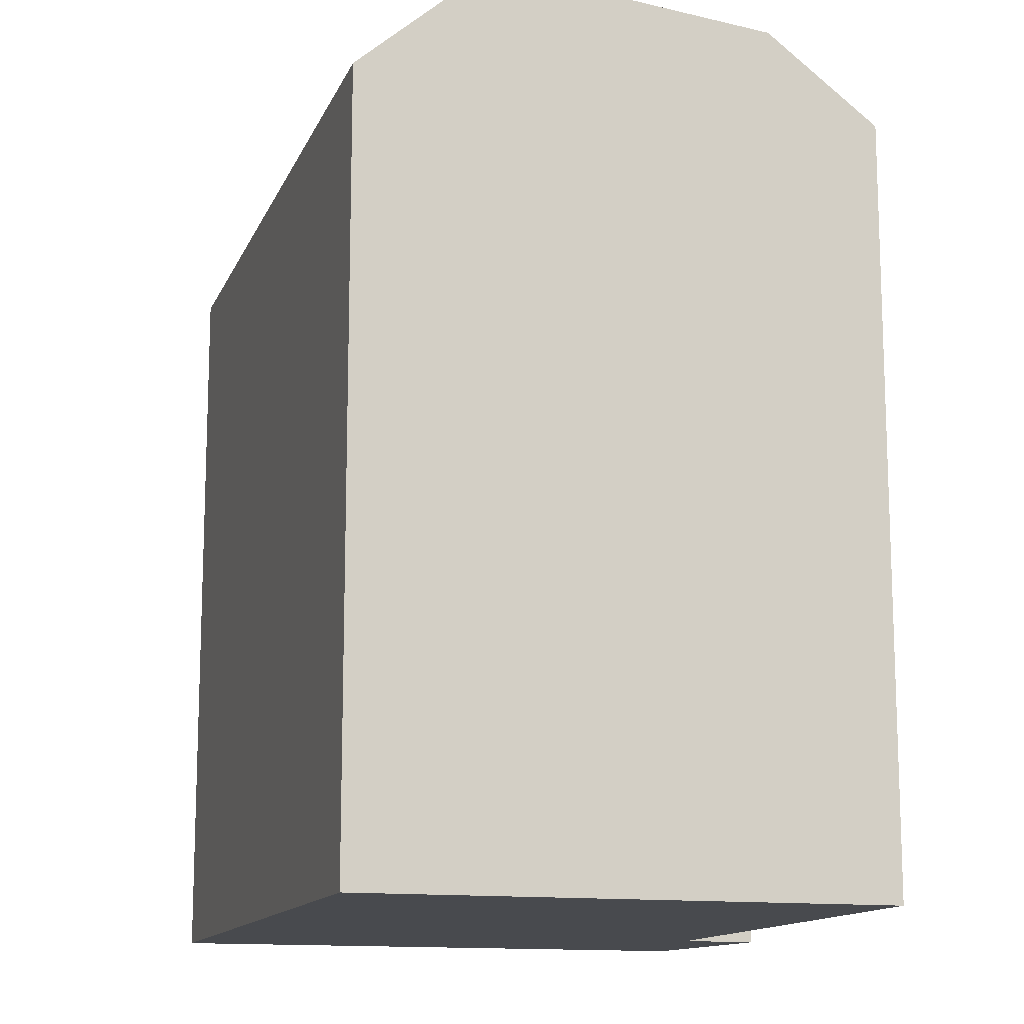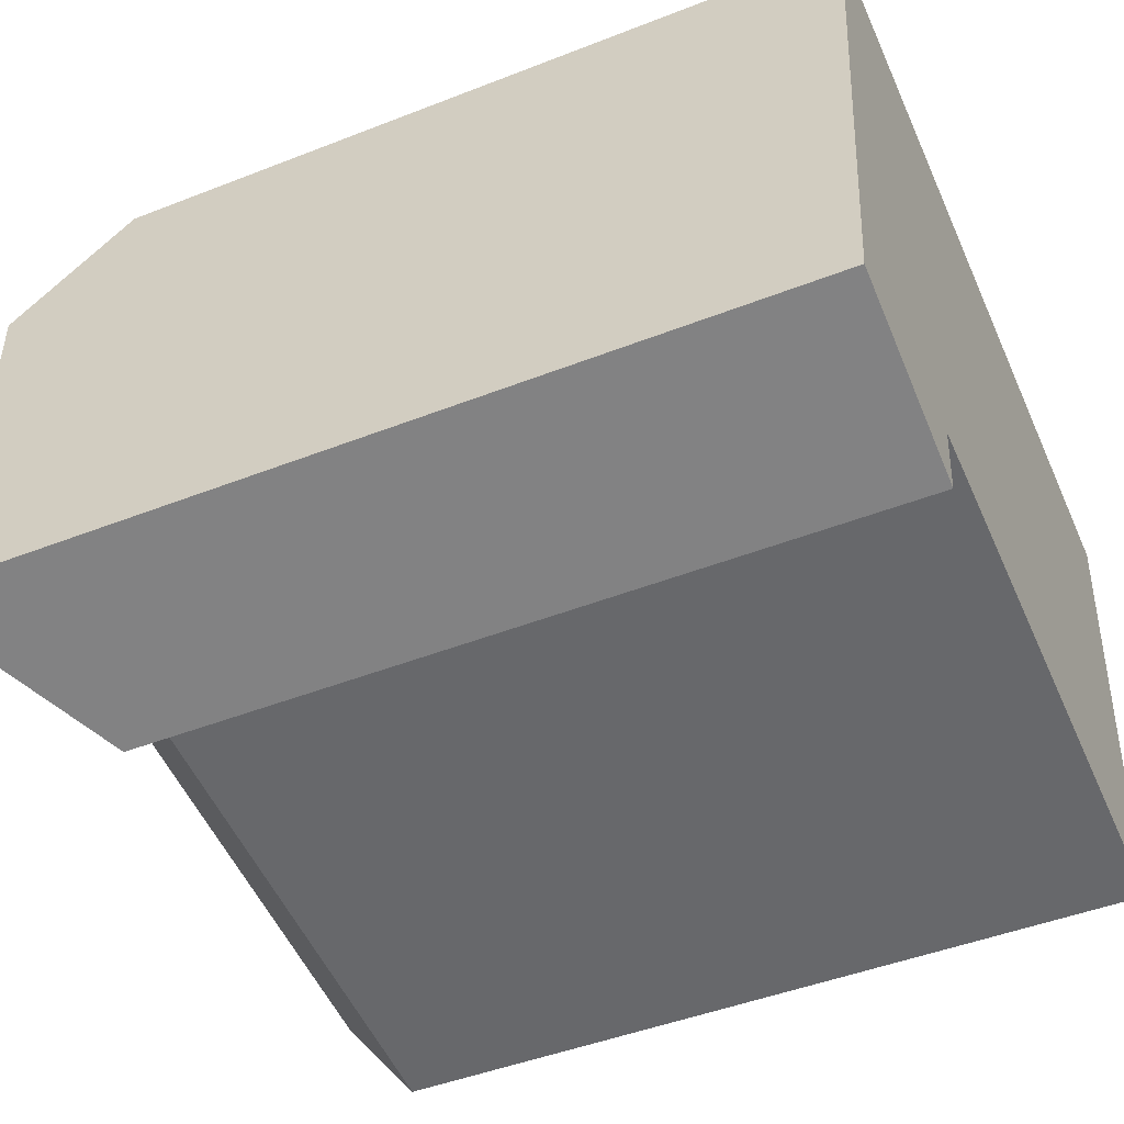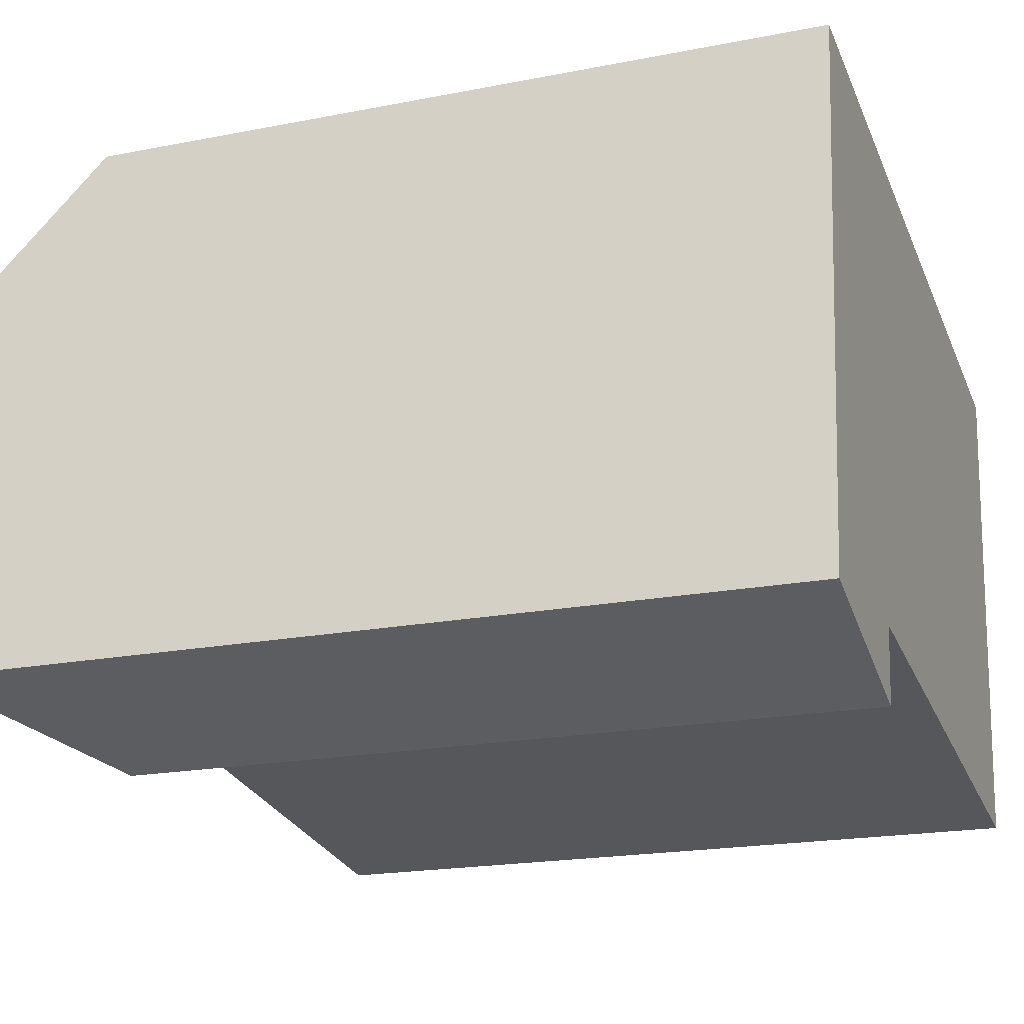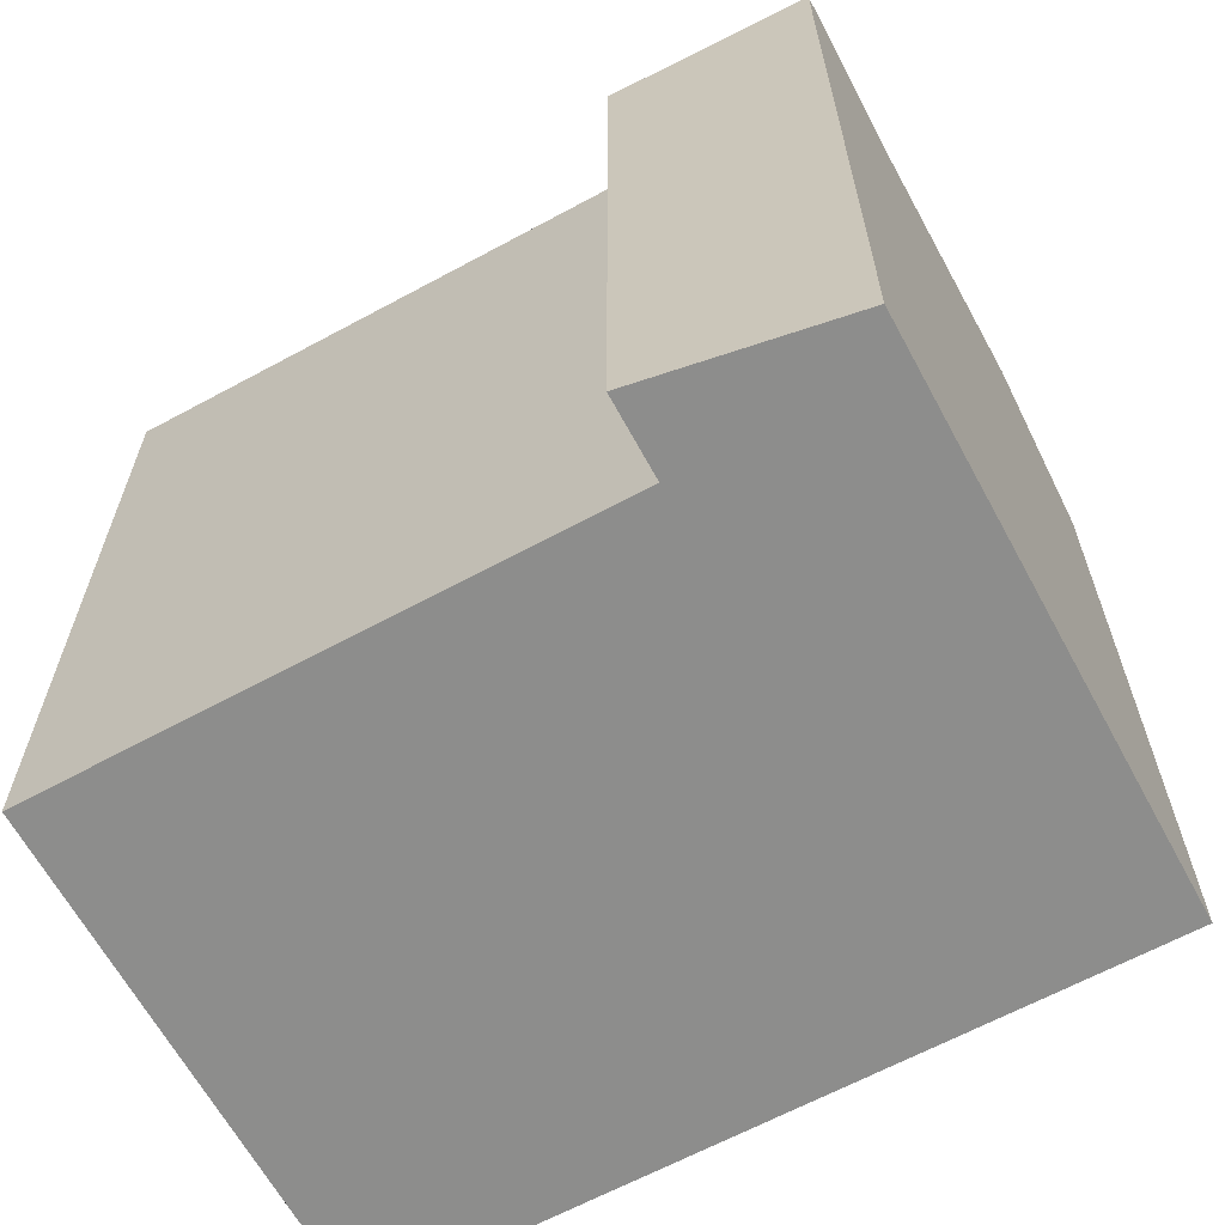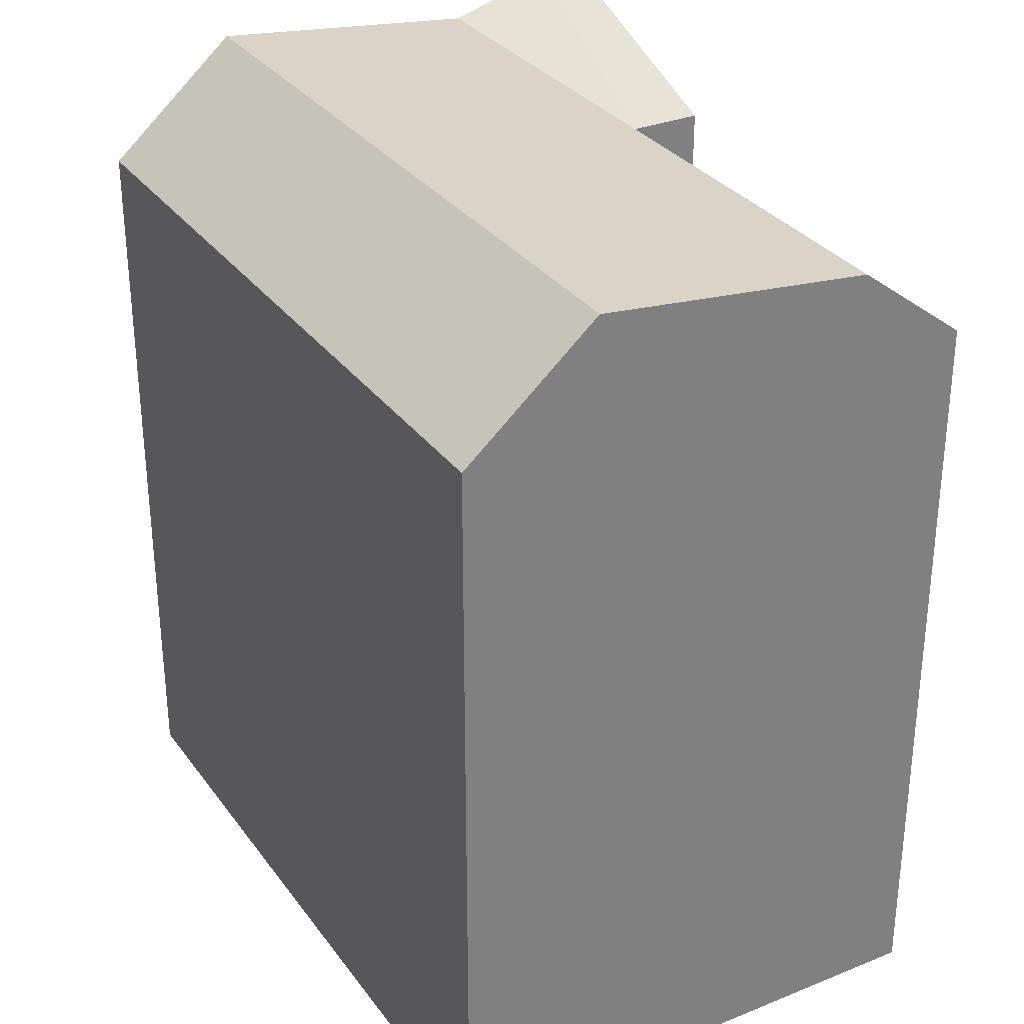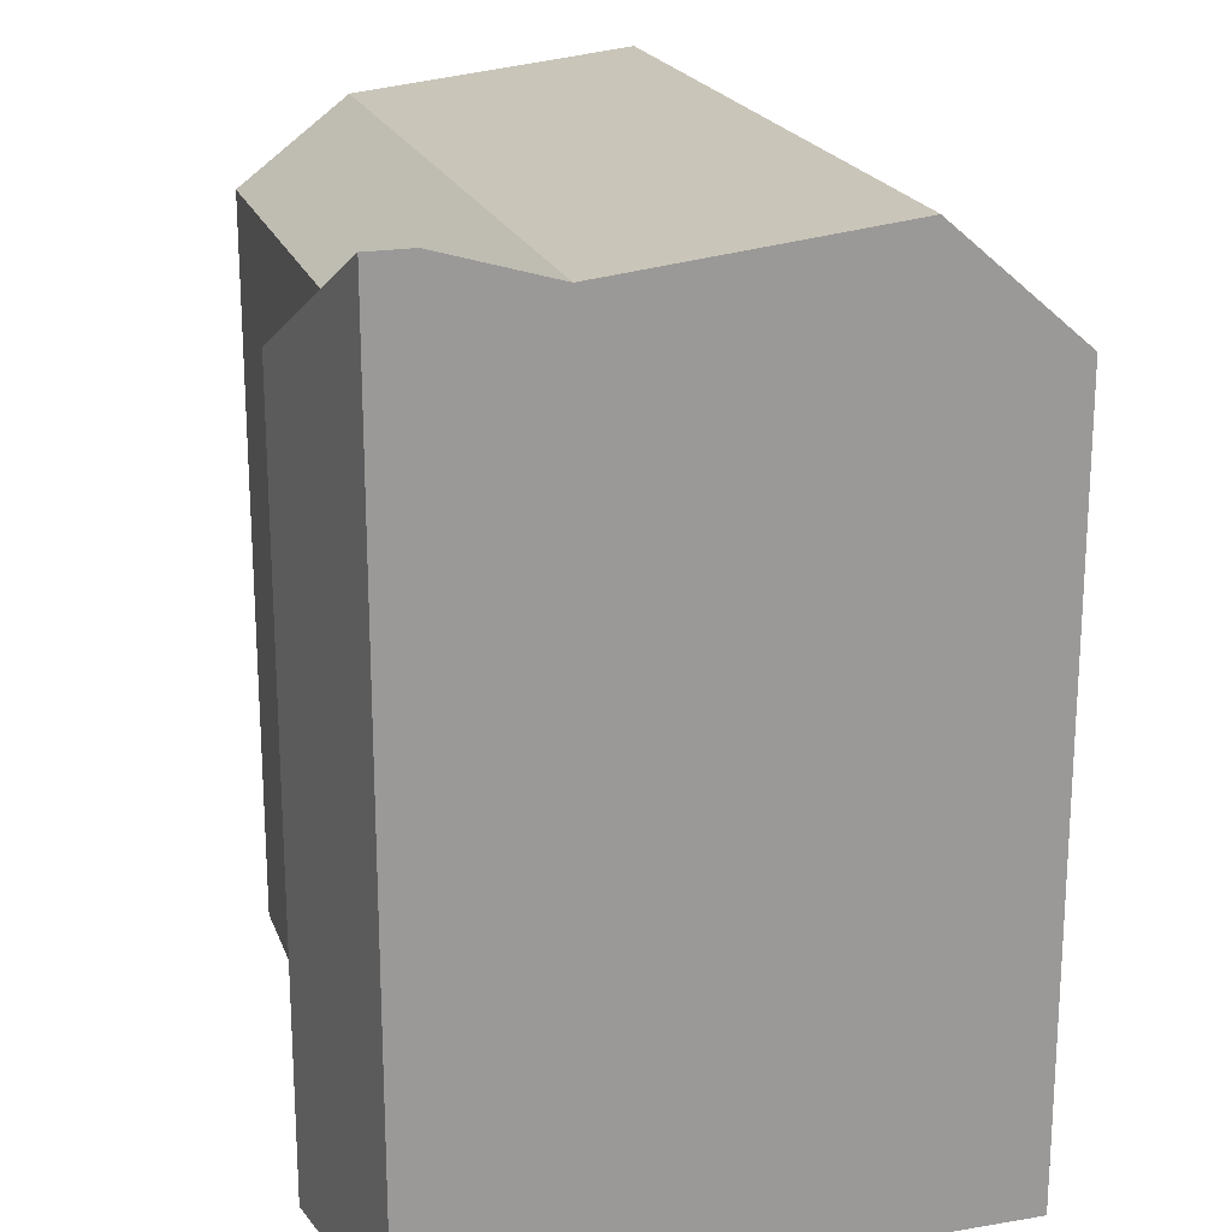
<metadata>
{"format":"obj","ext":"obj","renderer":"f3d","projection":"perspective","resolution":1024,"background":"white","views":[{"elev":-13.3,"azim":80.4,"up":"+Y"},{"elev":-46.3,"azim":-65.9,"up":"+Z"},{"elev":-19.9,"azim":-70.1,"up":"+Z"},{"elev":-64.4,"azim":-144.3,"up":"+Y"},{"elev":31.2,"azim":67.3,"up":"+Y"},{"elev":20.5,"azim":-99.8,"up":"+Y"}]}
</metadata>
<code>
v  20.39 18.68 11.62
v  19.1 20.76 1.486
v  19.98 21.52 8.361
v  18.76 18.68 -1.241
v  18.76 7.596e-17 -1.241
v  20.39 -7.118e-16 11.62
v  19.1 -9.104e-17 1.487
v  19.98 -5.12e-16 8.362
v  6.672 -8.161e-16 13.33
v  1.773 -8.533e-16 13.94
v  1.773 18.68 13.94
v  6.672 18.68 13.33
v  0.00046 21.57 -0.0006835
v  4.79 8.964e-17 -1.464
v  0 0 0
v  4.791 18.68 -1.464
v  5.036 18.68 0.4616
v  5.035 -2.83e-17 0.4622
v  0.1361 -6.553e-17 1.07
v  0.4831 -2.325e-16 3.797
v  1.358 -6.535e-16 10.67
v  0.4835 20.76 3.797
v  0.1366 21.57 1.069
v  1.358 21.52 10.67
v  5.383 20.76 3.189
v  6.257 21.52 10.06
g defaultobject
f 1 2 3
f 2 1 4
f 4 1 5
f 5 1 6
f 5 6 7
f 7 6 8
f 1 9 6
f 9 1 10
f 10 1 11
f 11 1 12
f 13 14 15
f 14 13 16
f 14 17 18
f 17 14 16
f 17 5 18
f 5 17 4
f 19 13 15
f 13 19 20
f 13 20 21
f 13 21 10
f 13 10 22
f 22 10 11
f 13 22 23
f 22 11 24
f 4 25 2
f 25 4 17
f 25 17 22
f 2 26 3
f 26 2 25
f 26 25 24
f 24 25 22
f 3 12 1
f 12 3 26
f 12 26 11
f 11 26 24
f 16 23 17
f 23 16 13
f 22 17 23
f 7 18 5
f 18 7 8
f 18 8 6
f 18 6 9
f 18 9 15
f 15 9 19
f 19 9 20
f 20 9 21
f 21 9 10
f 15 14 18

</code>
